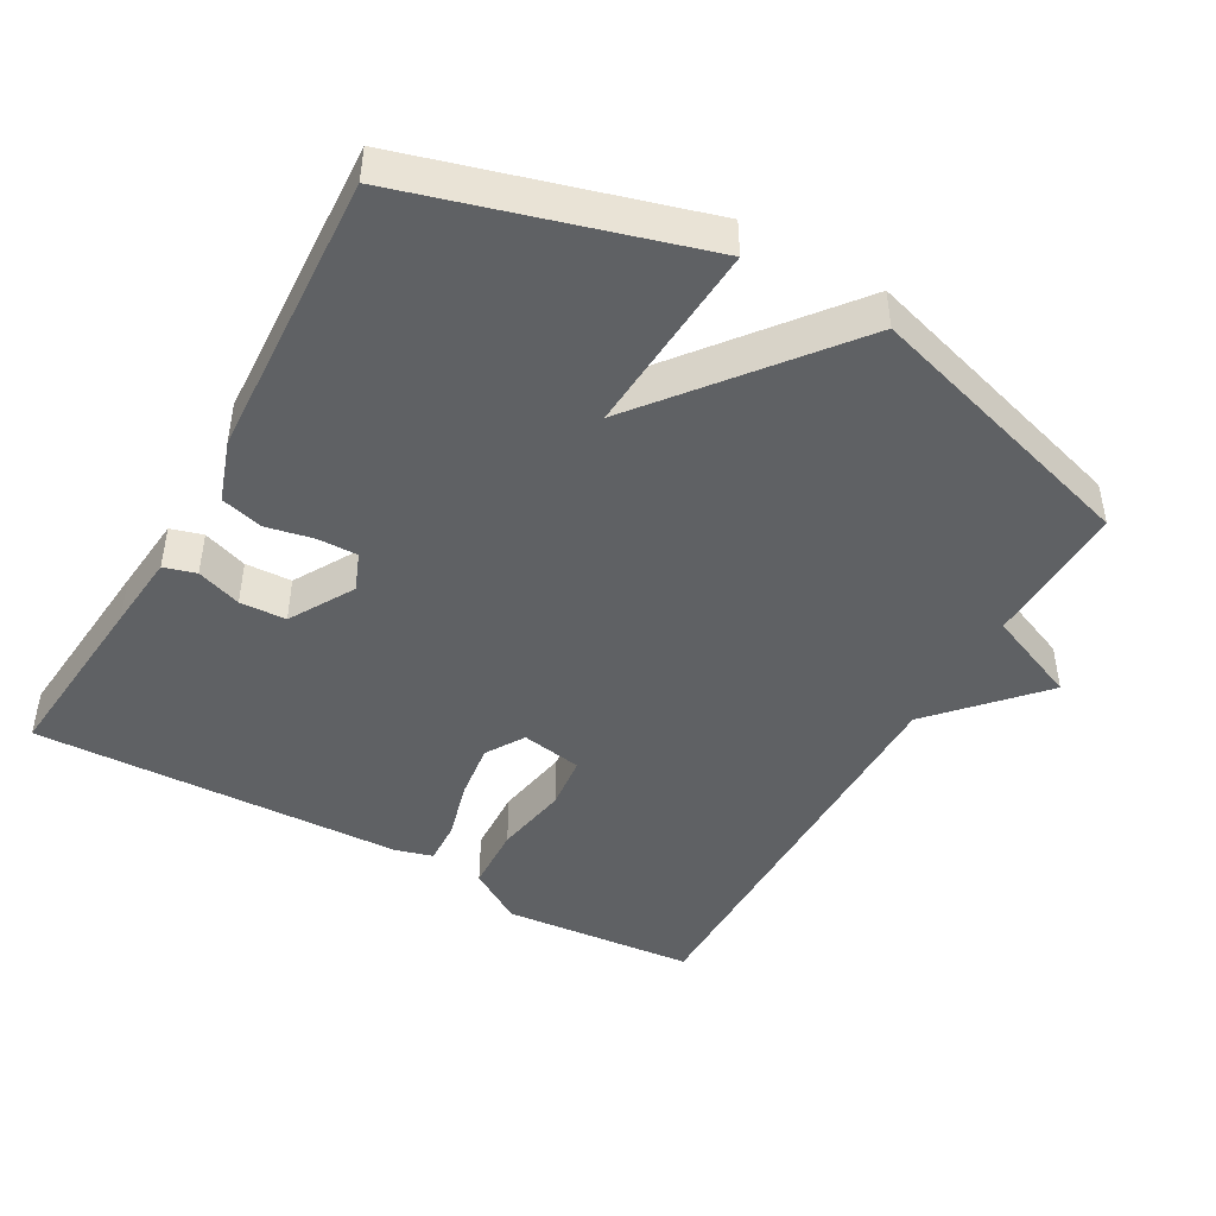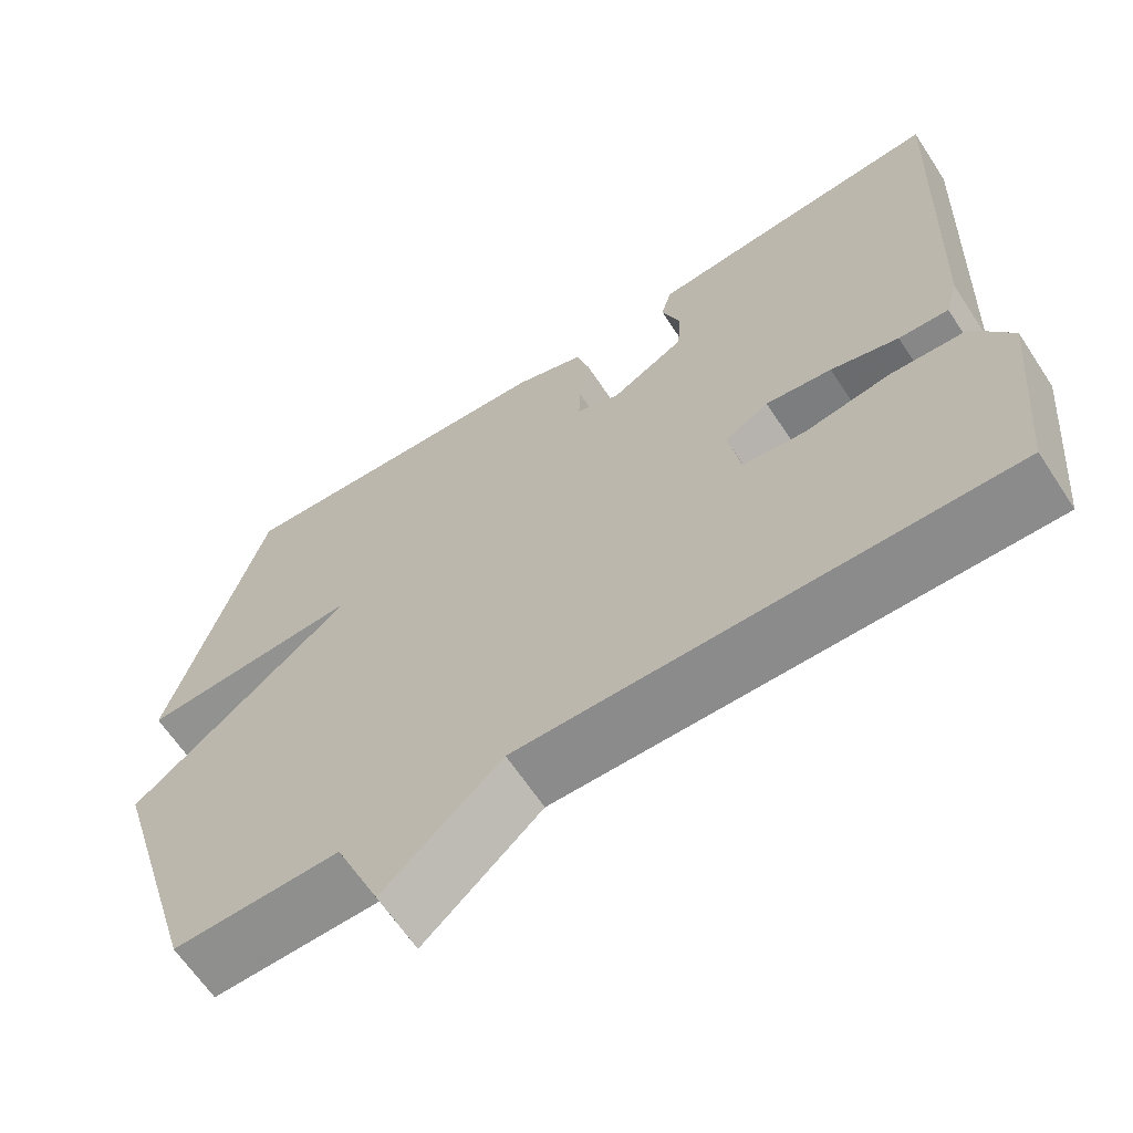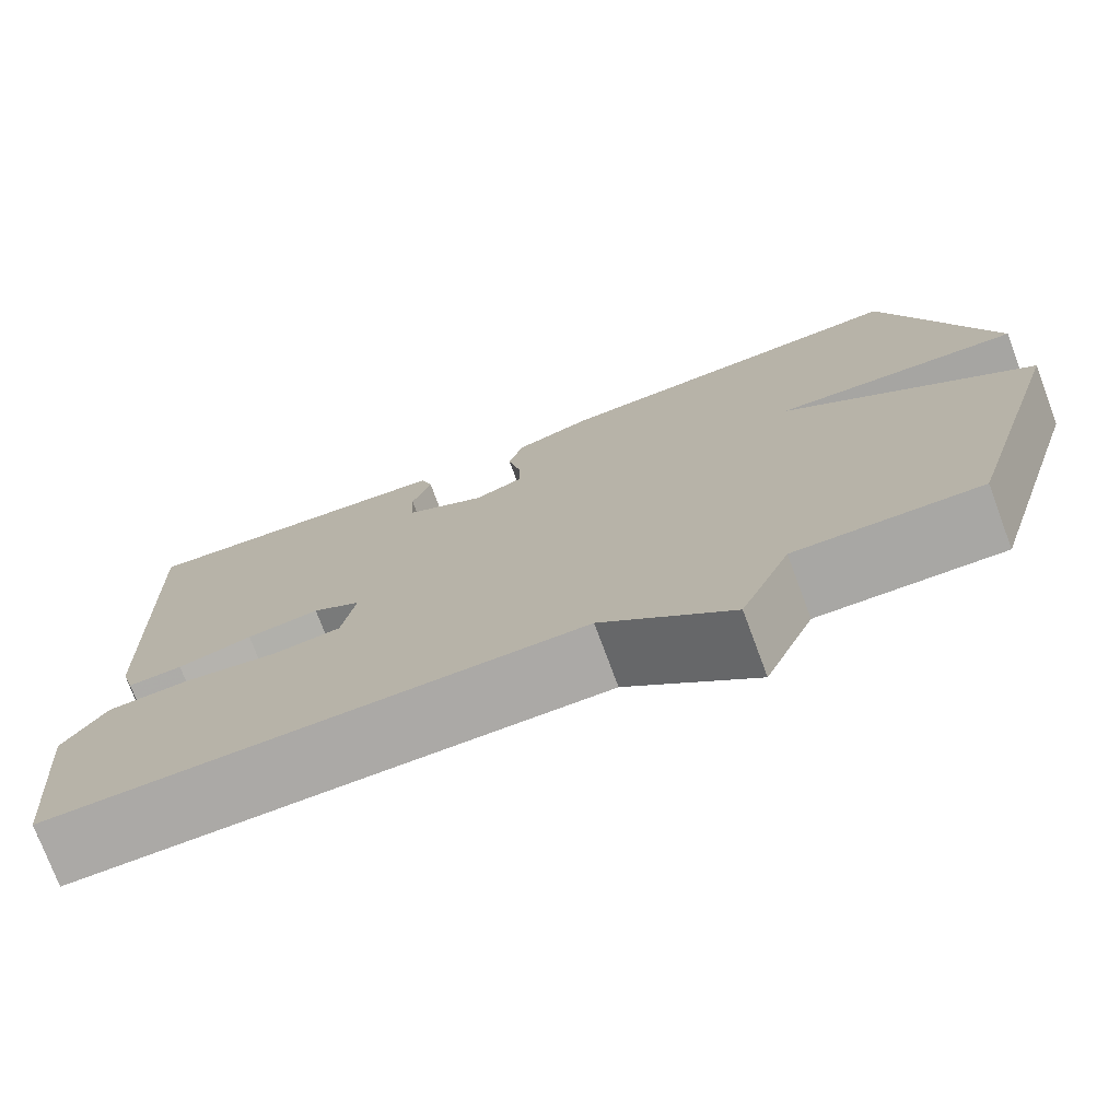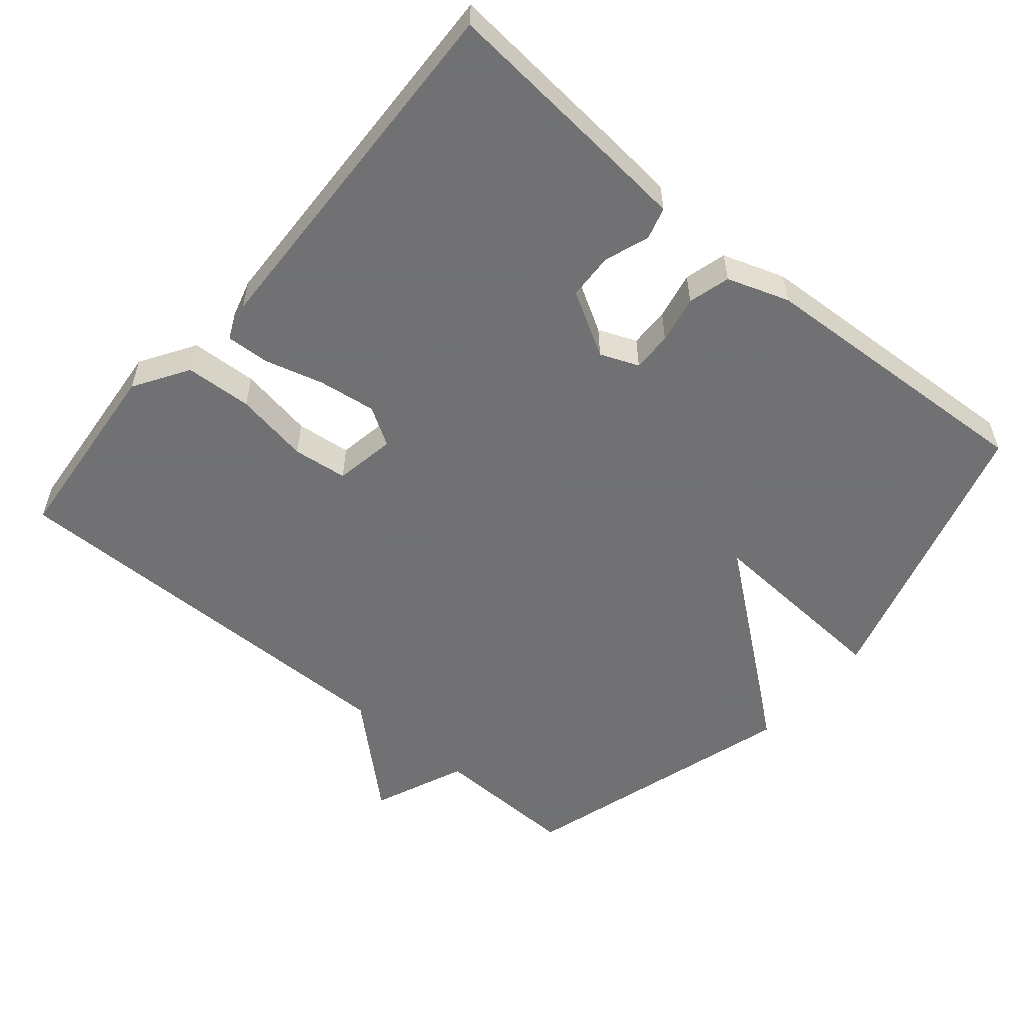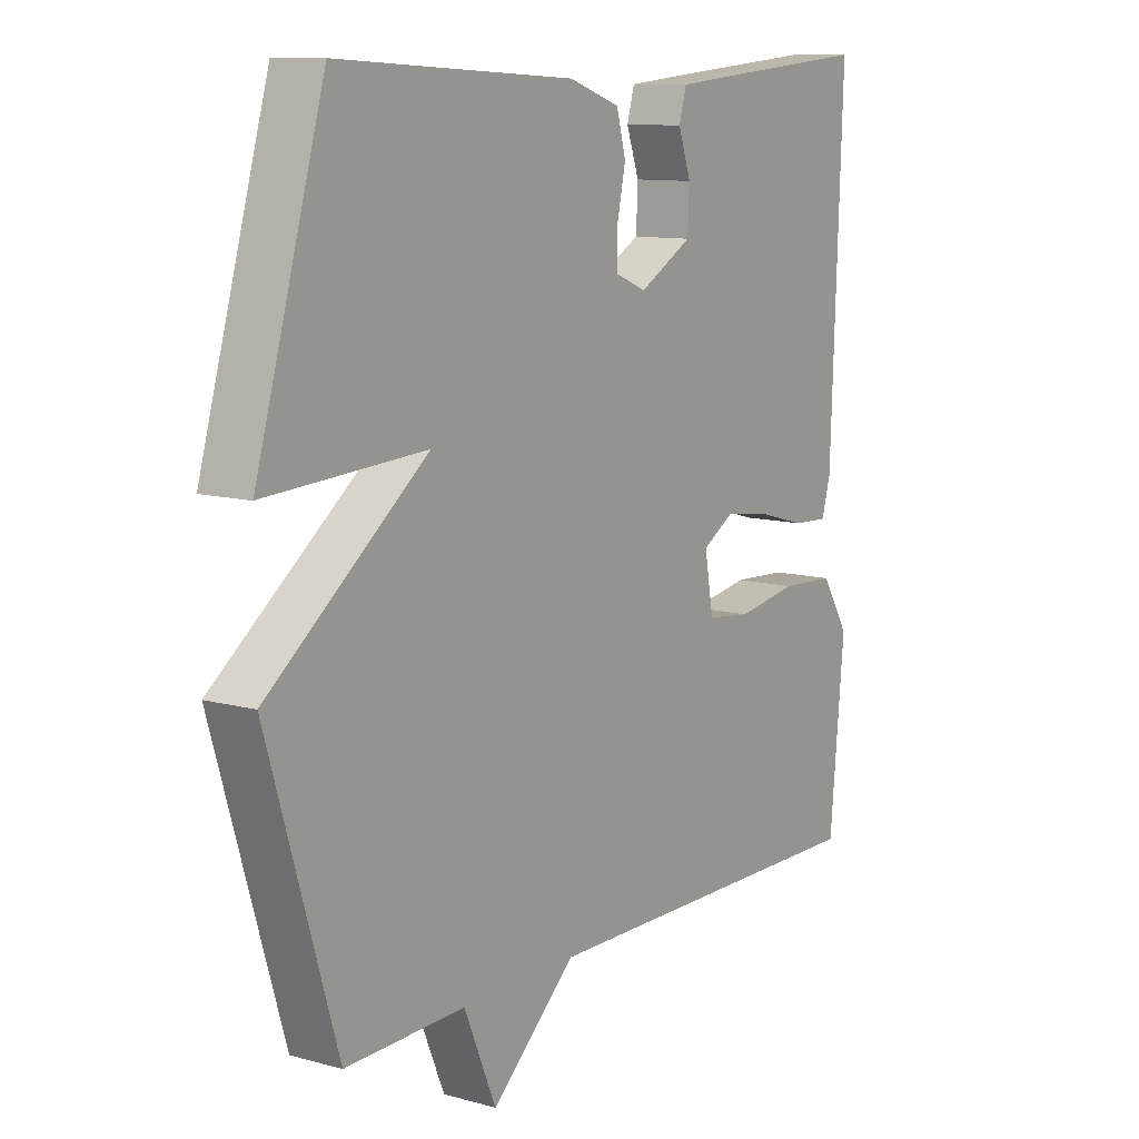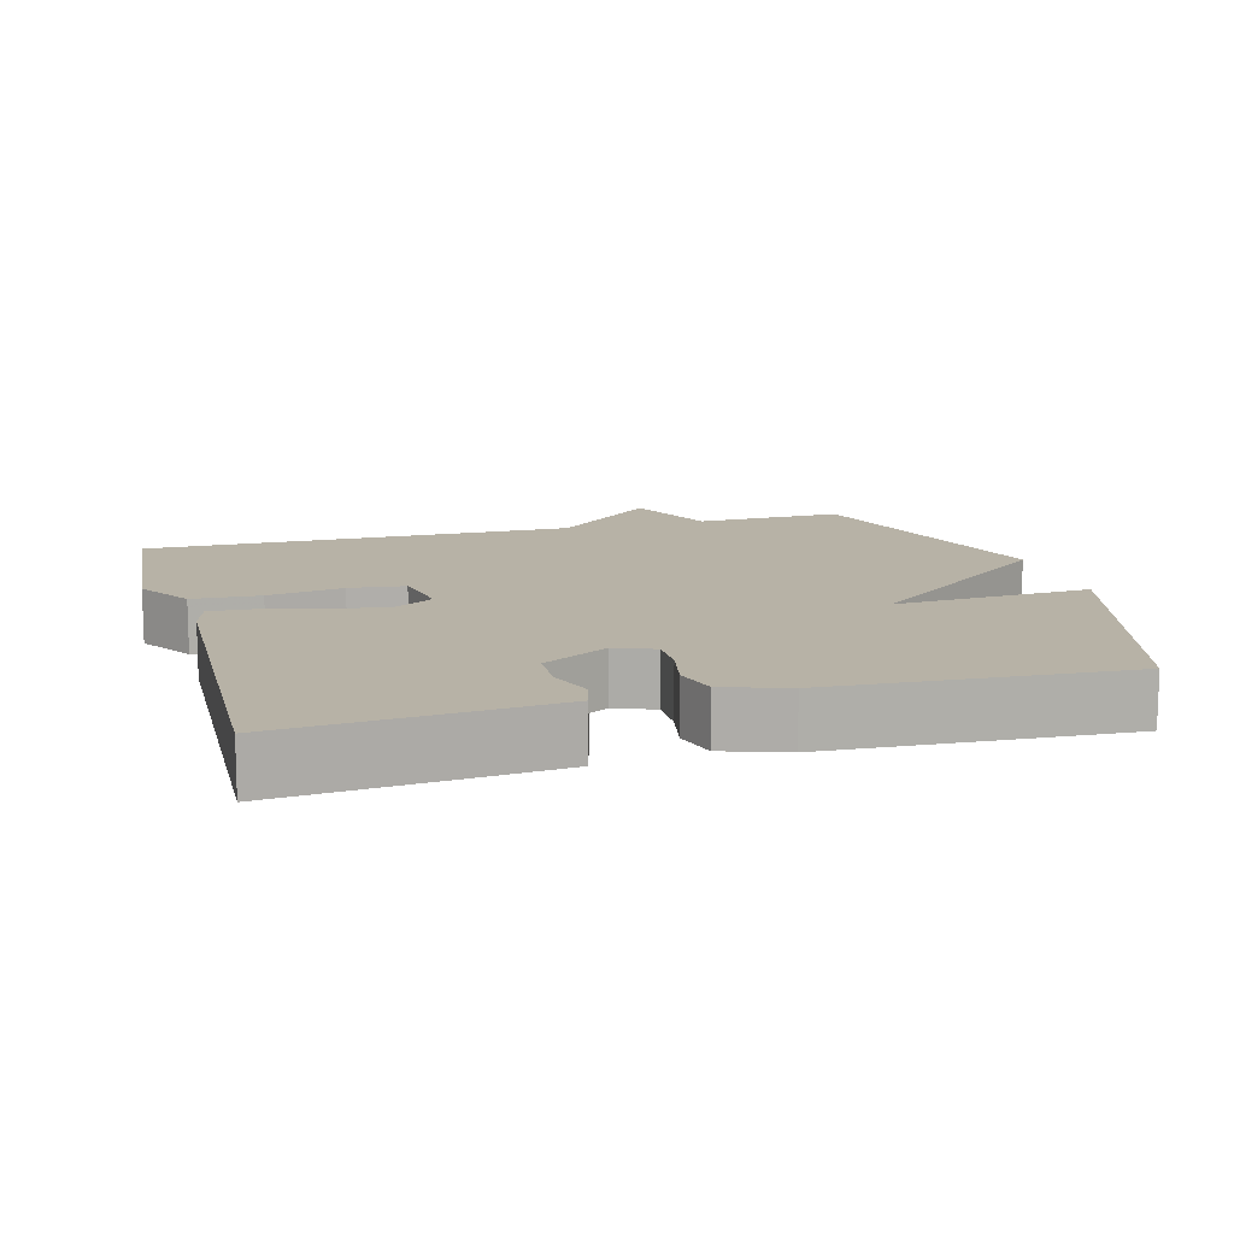
<metadata>
{"format":"obj","ext":"obj","renderer":"f3d","projection":"perspective","resolution":1024,"background":"white","views":[{"elev":-45.4,"azim":60.4,"up":"+Y"},{"elev":-64.2,"azim":-146.7,"up":"+Z"},{"elev":-75.3,"azim":20.4,"up":"+Z"},{"elev":-55.3,"azim":-40.2,"up":"+Y"},{"elev":10.7,"azim":124.5,"up":"+Z"},{"elev":12.4,"azim":-15.7,"up":"+Y"}]}
</metadata>
<code>
v 0.5 0.07 -0.5
v 0.295 0.07 -0.495
v 0.24 0.07 -0.626
v 0.095 0.07 -0.495
v -0.5 0.07 -0.5
v -0.525 0.07 -0.229
v -0.477 0.07 -0.152
v -0.383 0.07 -0.147
v -0.278 0.07 -0.165
v -0.201 0.07 -0.156
v -0.186 0.07 -0.07
v -0.24 0.07 -0.037
v -0.321 0.07 -0.048
v -0.404 0.07 -0.071
v -0.465 0.07 -0.074
v -0.48 0.07 -0.021
v -0.5 0.07 0.5
v -0.243 0.07 0.478
v -0.134 0.07 0.468
v -0.121 0.07 0.423
v -0.143 0.07 0.36
v -0.14 0.07 0.295
v -0.049 0.07 0.243
v 0.005 0.07 0.265
v 0.004 0.07 0.321
v -0.01 0.07 0.388
v 0.006 0.07 0.447
v 0.093 0.07 0.477
v 0.5 0.07 0.5
v 0.618 0.07 0.095
v 0.344 0.07 0.111
v 0.618 0.07 -0.105
v 0.5 0 -0.5
v 0.295 0 -0.495
v 0.24 0 -0.626
v 0.095 0 -0.495
v -0.5 0 -0.5
v -0.525 0 -0.229
v -0.477 0 -0.152
v -0.383 0 -0.147
v -0.278 0 -0.165
v -0.201 0 -0.156
v -0.186 0 -0.07
v -0.24 0 -0.037
v -0.321 0 -0.048
v -0.404 0 -0.071
v -0.465 0 -0.074
v -0.48 0 -0.021
v -0.5 0 0.5
v -0.243 0 0.478
v -0.134 0 0.468
v -0.121 0 0.423
v -0.143 0 0.36
v -0.14 0 0.295
v -0.049 0 0.243
v 0.005 0 0.265
v 0.004 0 0.321
v -0.01 0 0.388
v 0.006 0 0.447
v 0.093 0 0.477
v 0.5 0 0.5
v 0.618 0 0.095
v 0.344 0 0.111
v 0.618 0 -0.105
f 31 32 1 2
f 29 30 31
f 28 29 31
f 27 28 31
f 26 27 31
f 25 26 31
f 2 3 4
f 31 2 4
f 25 31 4
f 24 25 4
f 23 24 4
f 22 23 4
f 19 20 21
f 18 19 21
f 17 18 21
f 16 17 21
f 15 16 21
f 14 15 21
f 13 14 21
f 12 13 21 22
f 11 12 22
f 7 8 9
f 6 7 9
f 5 6 9
f 4 5 9
f 4 9 10
f 11 22 4
f 4 10 11
f 34 33 64 63
f 63 62 61
f 63 61 60
f 63 60 59
f 63 59 58
f 63 58 57
f 36 35 34
f 36 34 63
f 36 63 57
f 36 57 56
f 36 56 55
f 36 55 54
f 53 52 51
f 53 51 50
f 53 50 49
f 53 49 48
f 53 48 47
f 53 47 46
f 53 46 45
f 54 53 45 44
f 54 44 43
f 41 40 39
f 41 39 38
f 41 38 37
f 41 37 36
f 42 41 36
f 36 54 43
f 43 42 36
f 1 33 34 2
f 2 34 35 3
f 3 35 36 4
f 4 36 37 5
f 5 37 38 6
f 6 38 39 7
f 7 39 40 8
f 8 40 41 9
f 9 41 42 10
f 10 42 43 11
f 11 43 44 12
f 12 44 45 13
f 13 45 46 14
f 14 46 47 15
f 15 47 48 16
f 16 48 49 17
f 17 49 50 18
f 18 50 51 19
f 19 51 52 20
f 20 52 53 21
f 21 53 54 22
f 22 54 55 23
f 23 55 56 24
f 24 56 57 25
f 25 57 58 26
f 26 58 59 27
f 27 59 60 28
f 28 60 61 29
f 29 61 62 30
f 30 62 63 31
f 31 63 64 32
f 32 64 33 1

</code>
